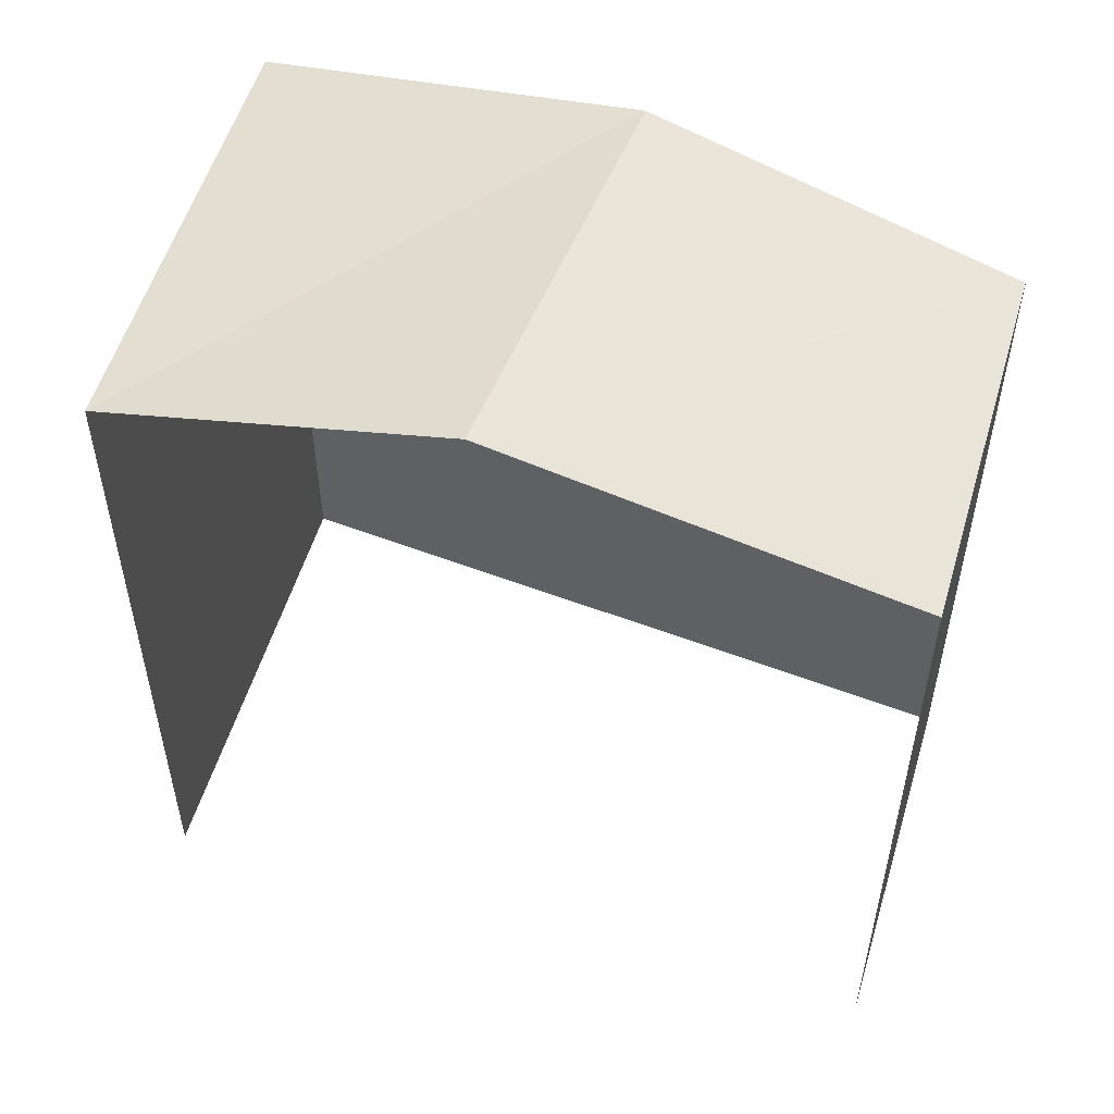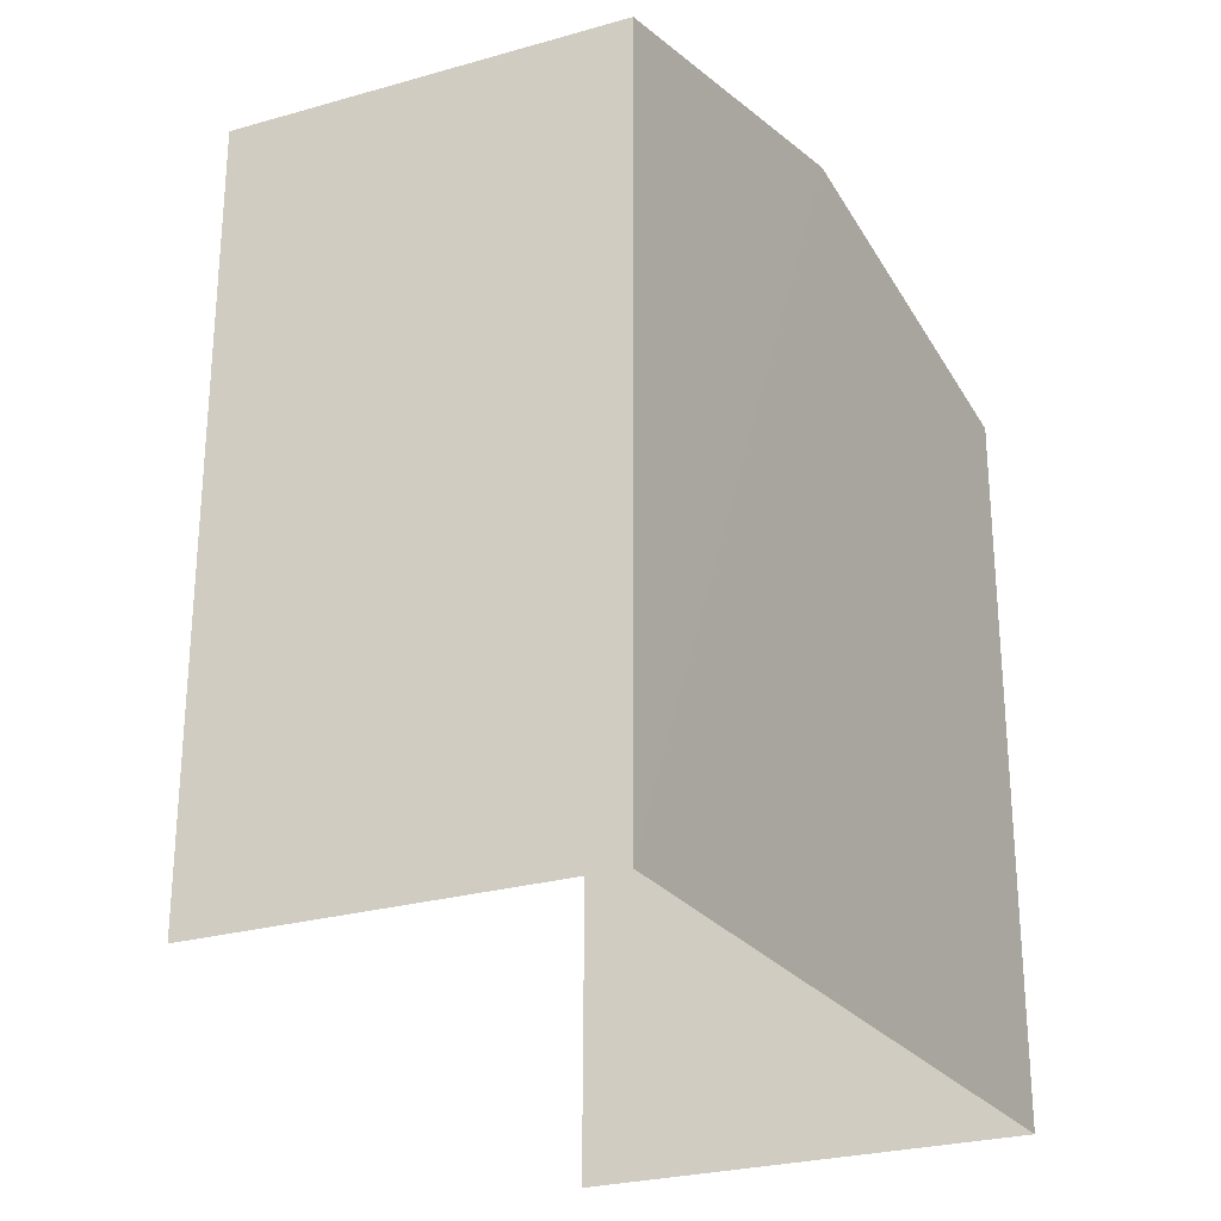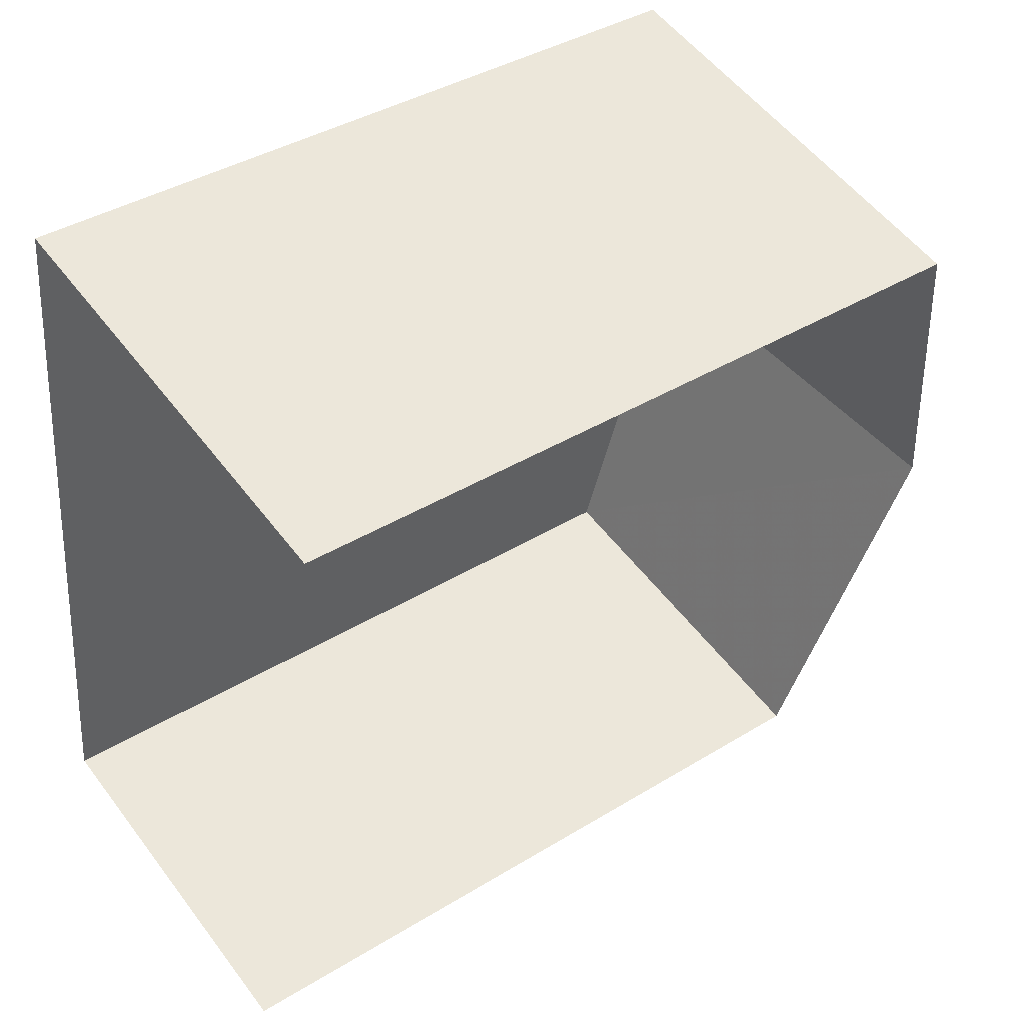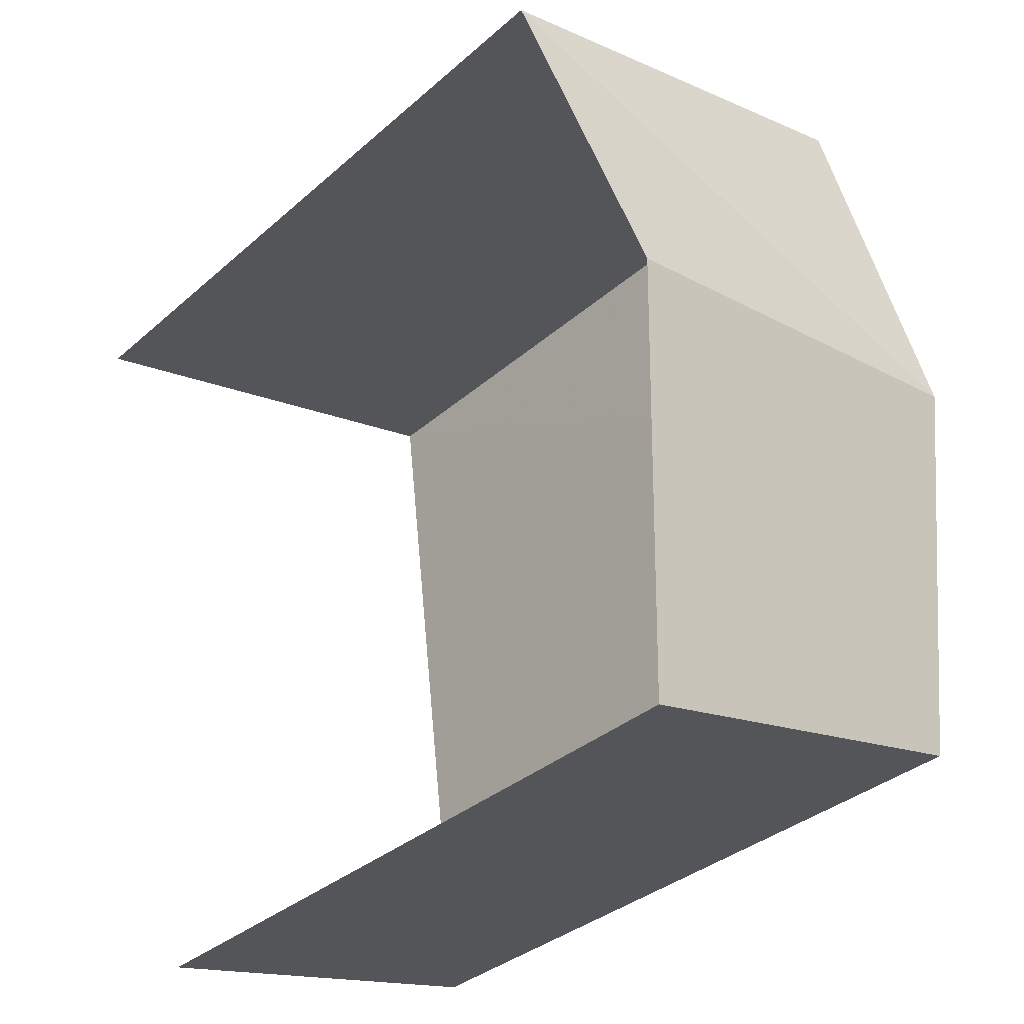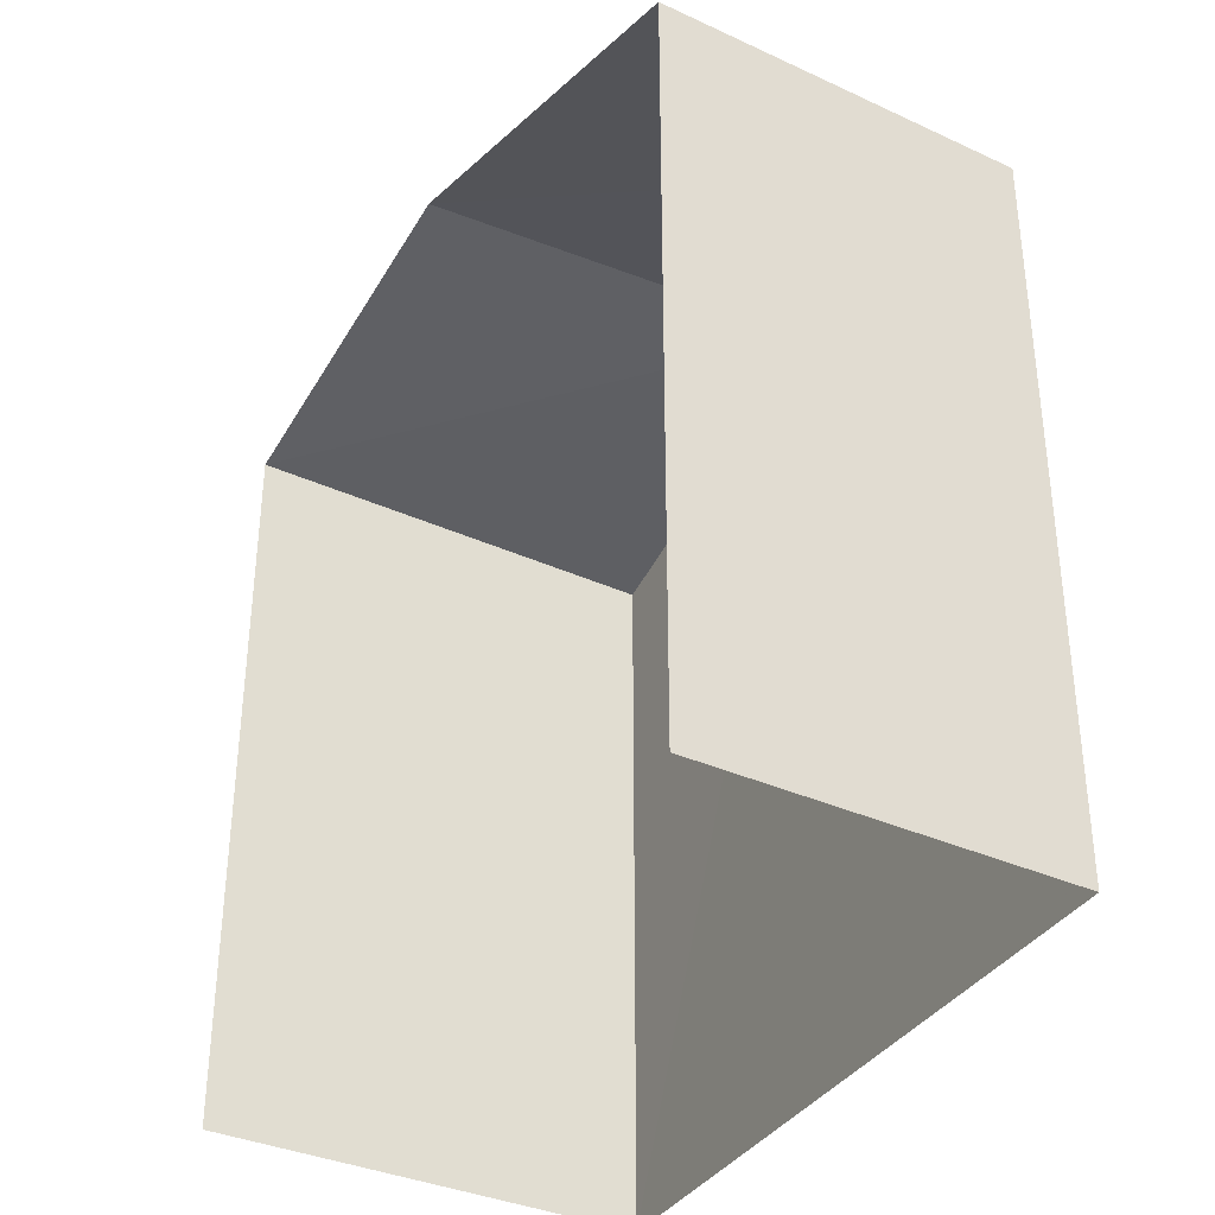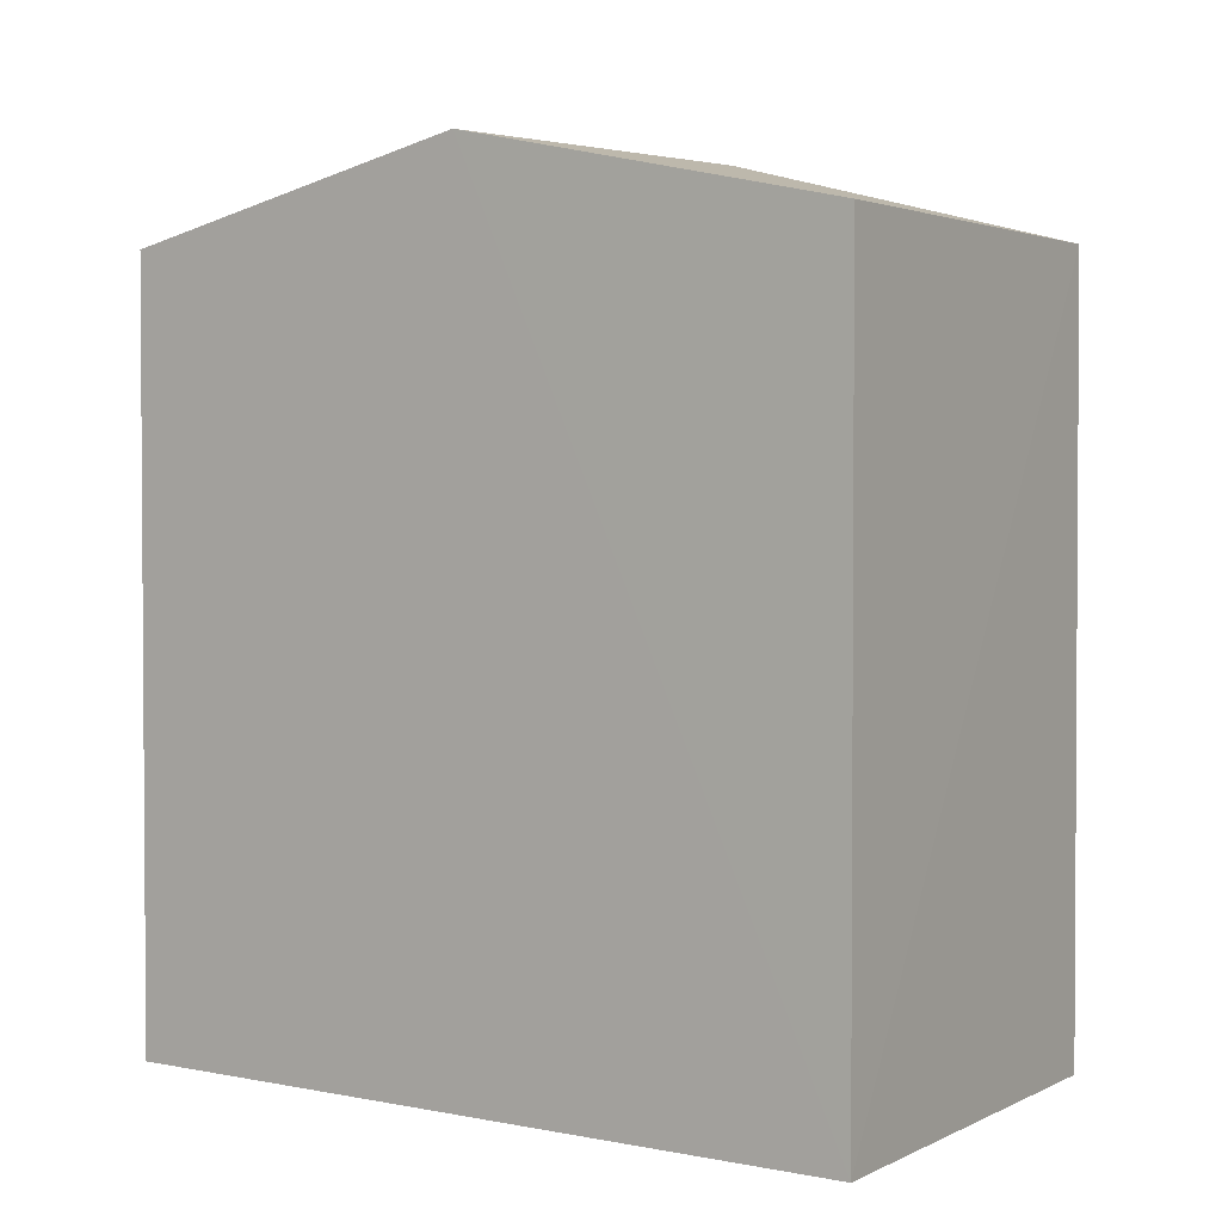
<metadata>
{"format":"obj","ext":"obj","renderer":"f3d","projection":"perspective","resolution":1024,"background":"white","views":[{"elev":54.4,"azim":-61.6,"up":"+Z"},{"elev":-26.7,"azim":35.8,"up":"+Z"},{"elev":39.3,"azim":-127.3,"up":"+Y"},{"elev":-34.2,"azim":-40.4,"up":"+Y"},{"elev":-34.5,"azim":-20.1,"up":"+Z"},{"elev":2.5,"azim":132.9,"up":"+Z"}]}
</metadata>
<code>
v -3.735e+05 -1.056e+05 20.63
v -3.735e+05 -1.056e+05 20.63
v -3.735e+05 -1.056e+05 20.62
v -3.735e+05 -1.056e+05 20.62
v -3.735e+05 -1.056e+05 28.07
v -3.735e+05 -1.056e+05 27.27
v -3.735e+05 -1.056e+05 28
v -3.735e+05 -1.056e+05 27.27
v -3.735e+05 -1.056e+05 27.27
v -3.735e+05 -1.056e+05 27.27
f 1 2 3
f 4 1 3
f 9 3 5
f 3 2 5
f 2 8 5
f 5 6 7
f 5 8 6
f 5 7 9
f 9 7 10
f 9 4 3
f 9 10 4
f 8 2 1
f 6 8 1
f 6 1 7
f 1 4 7
f 4 10 7

</code>
